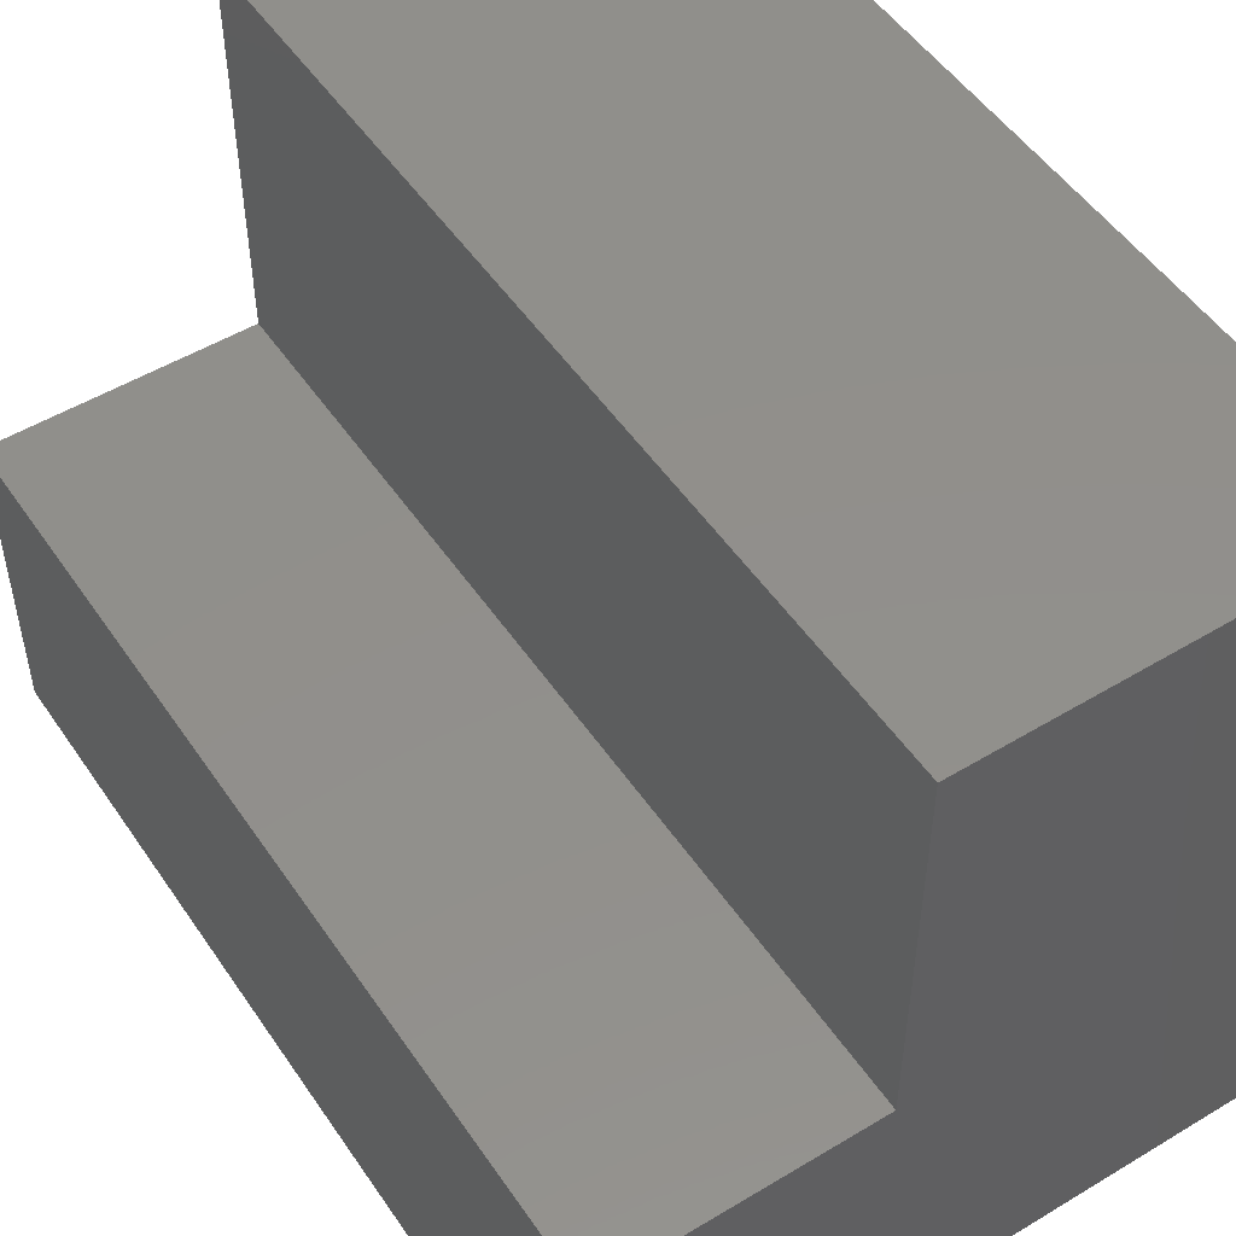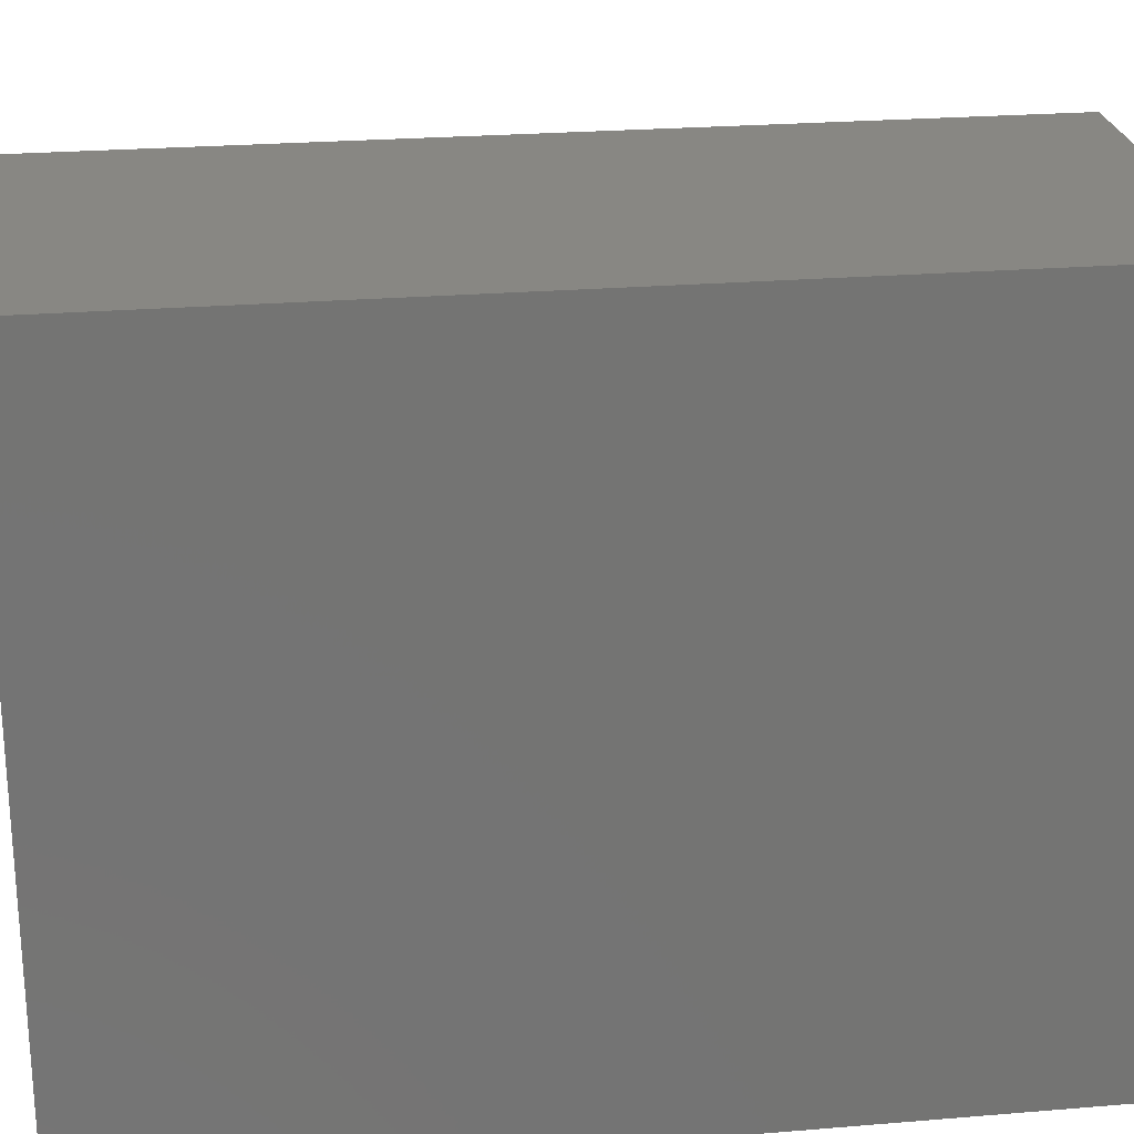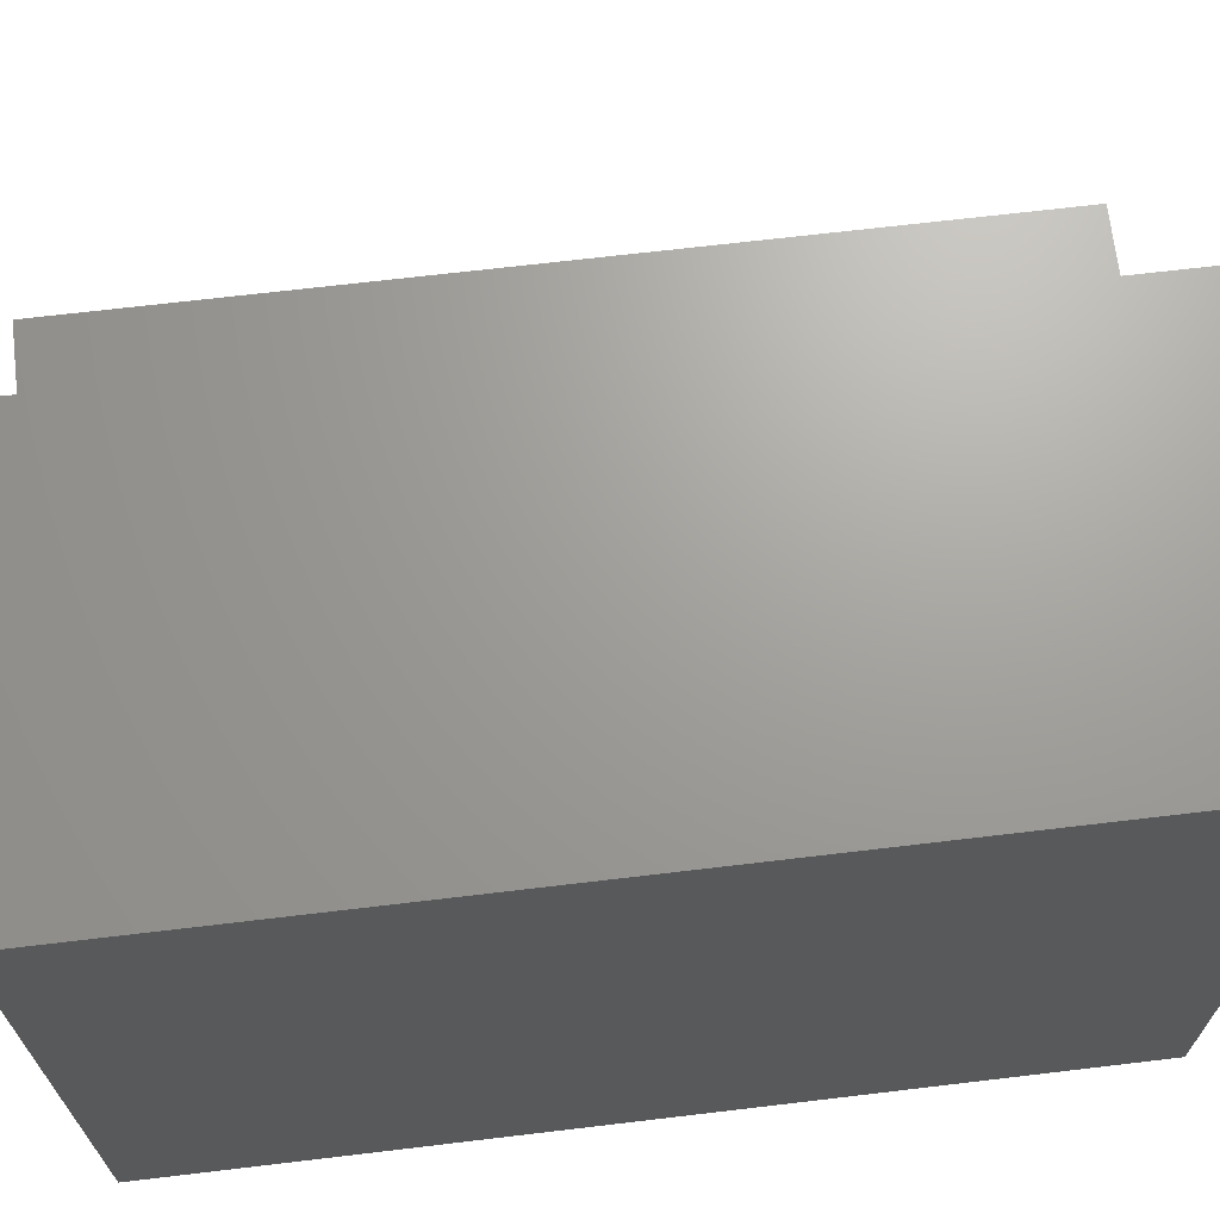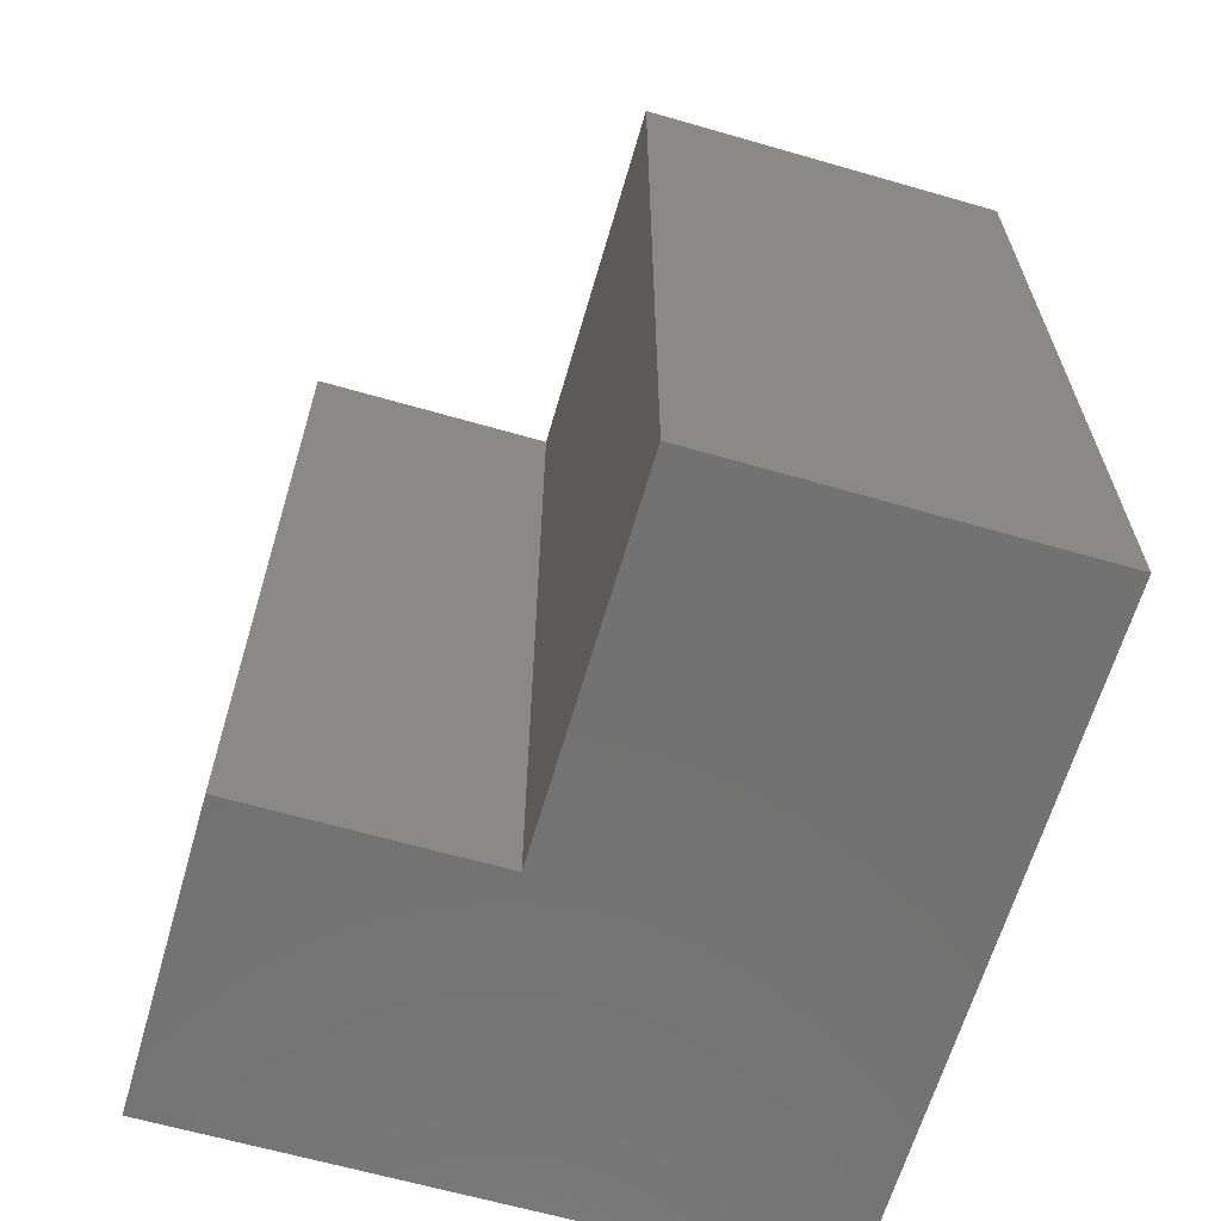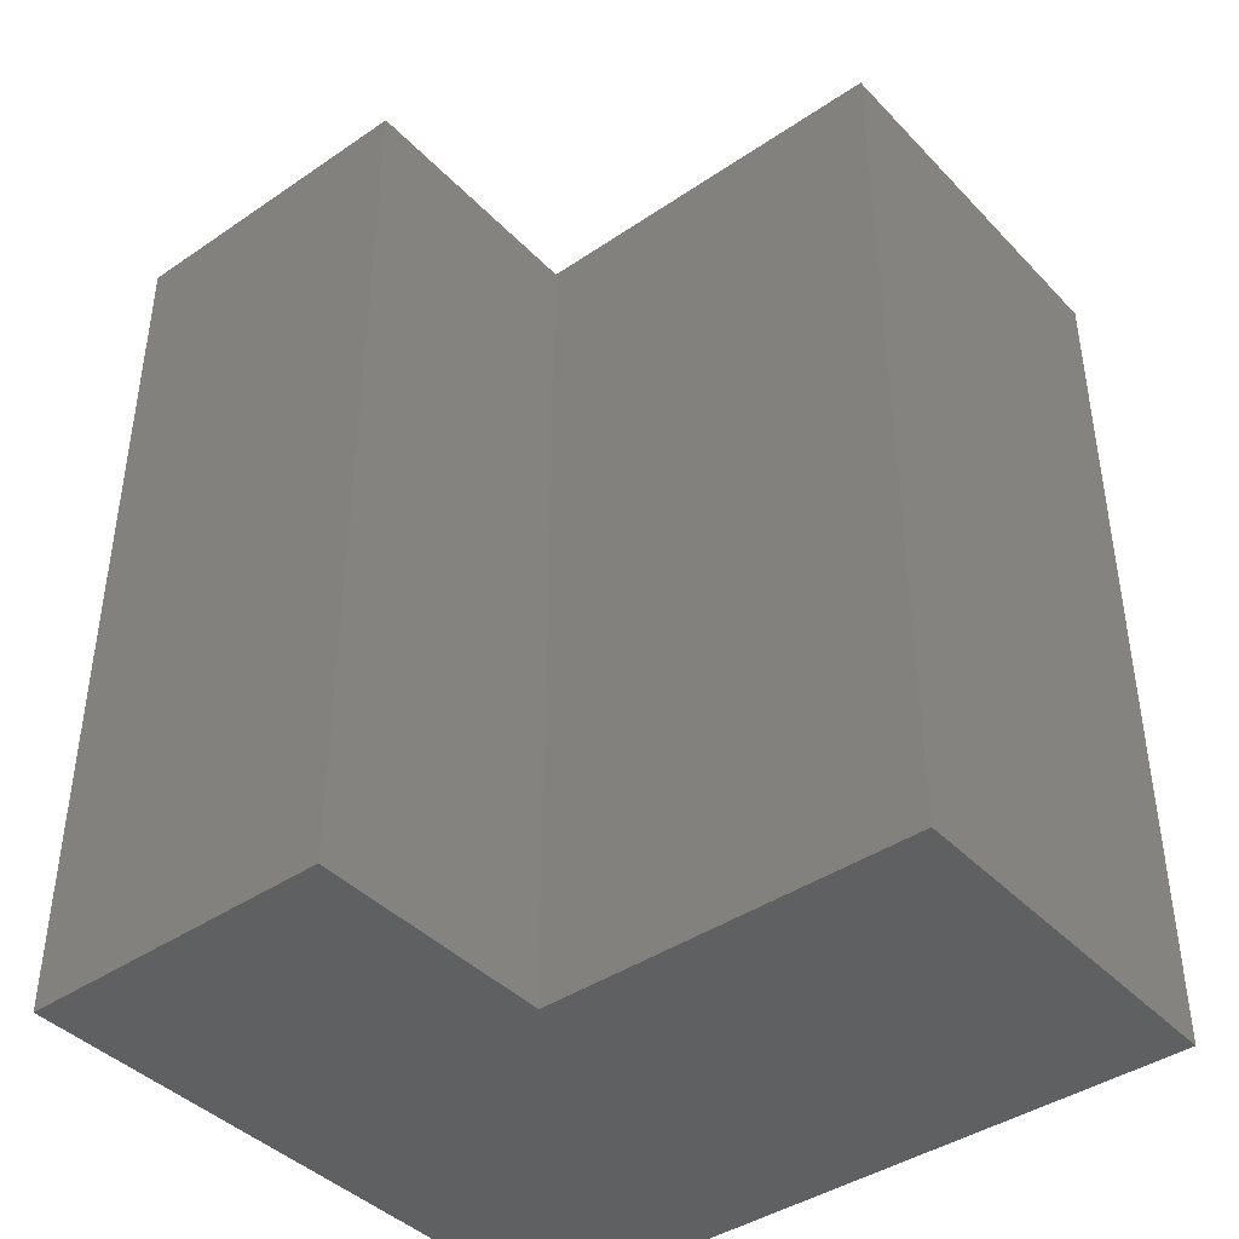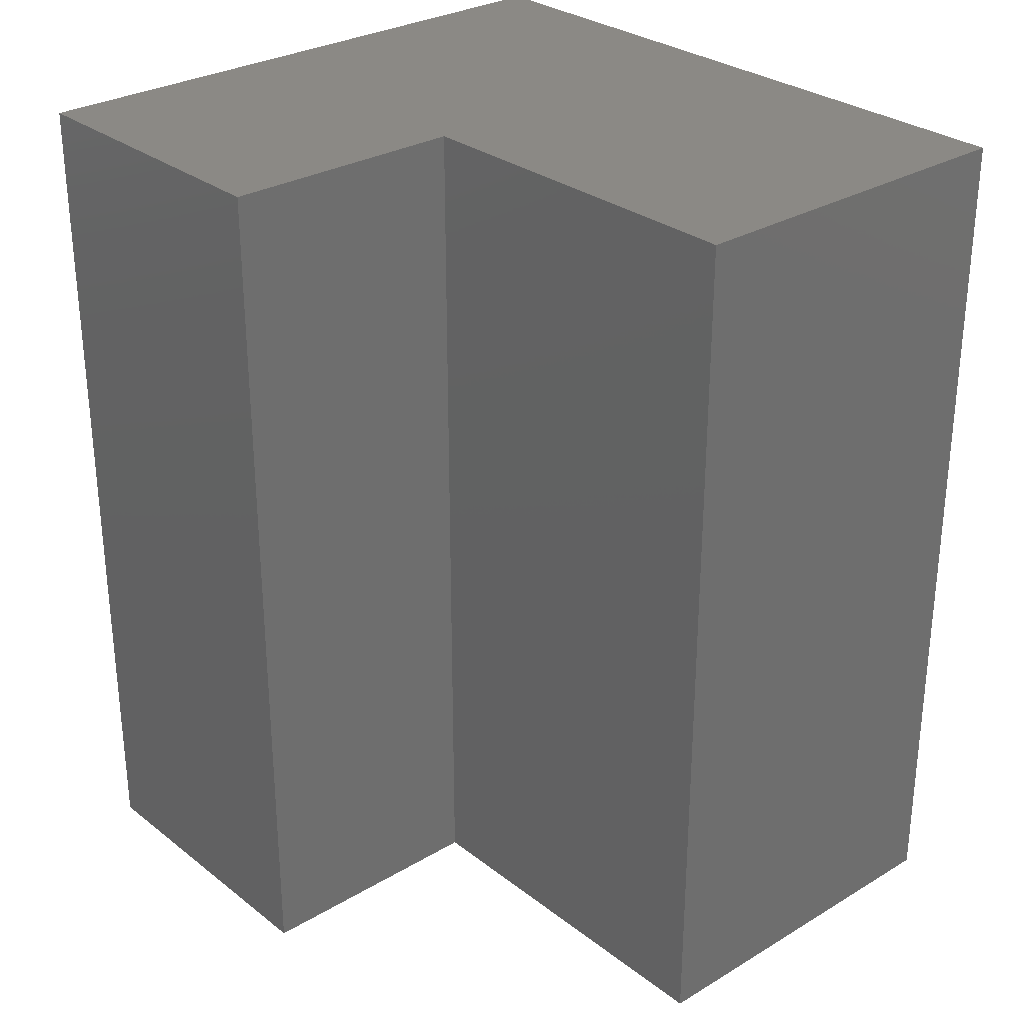
<metadata>
{"format":"stl","ext":"stl","renderer":"f3d","projection":"perspective","resolution":1024,"background":"white","views":[{"elev":51.2,"azim":-33.2,"up":"+Z"},{"elev":24.1,"azim":82.1,"up":"+Z"},{"elev":68.5,"azim":83.2,"up":"+Z"},{"elev":-64.1,"azim":-16.2,"up":"+Y"},{"elev":-41.6,"azim":-50.7,"up":"+Y"},{"elev":29.2,"azim":-41.4,"up":"+Y"}]}
</metadata>
<code>
# stl→obj: 24 verts, 44 faces
v 0.0625 0.0625 -3.444e-17
v -0.0625 -0.0625 -2.679e-17
v -0.5625 0.0625 0
v -0.4375 -0.0625 -3.827e-18
v -0.5625 -0.8125 0
v -0.4375 -0.6875 -3.827e-18
v 0.0625 -0.8125 -3.444e-17
v -0.0625 -0.6875 -2.679e-17
v -0.0625 -0.0625 0.5625
v -0.0625 -0.6875 0.5625
v -0.4375 -0.0625 0.1875
v -0.4375 -0.6875 0.1875
v -0.1875 -0.0625 0.5625
v -0.1875 -0.0625 0.1875
v -0.1875 -0.6875 0.5625
v -0.1875 -0.6875 0.1875
v 0.0625 0.0625 0.6875
v 0.0625 -0.8125 0.6875
v -0.3125 0.0625 0.6875
v -0.3125 -0.8125 0.6875
v -0.3125 0.0625 0.3125
v -0.3125 -0.8125 0.3125
v -0.5625 0.0625 0.3125
v -0.5625 -0.8125 0.3125
f 1 2 3
f 3 2 4
f 3 4 5
f 5 4 6
f 5 6 7
f 7 6 8
f 7 8 1
f 1 8 2
f 2 8 9
f 9 8 10
f 11 12 4
f 4 12 6
f 9 13 2
f 2 13 14
f 2 14 4
f 4 14 11
f 10 8 15
f 15 8 16
f 8 6 16
f 16 6 12
f 1 17 7
f 7 17 18
f 17 19 18
f 18 19 20
f 19 21 20
f 20 21 22
f 21 23 22
f 22 23 24
f 23 3 24
f 24 3 5
f 17 1 19
f 19 1 21
f 1 3 21
f 21 3 23
f 18 20 7
f 7 20 22
f 7 22 5
f 5 22 24
f 9 10 13
f 13 10 15
f 13 15 14
f 14 15 16
f 14 16 11
f 11 16 12

</code>
